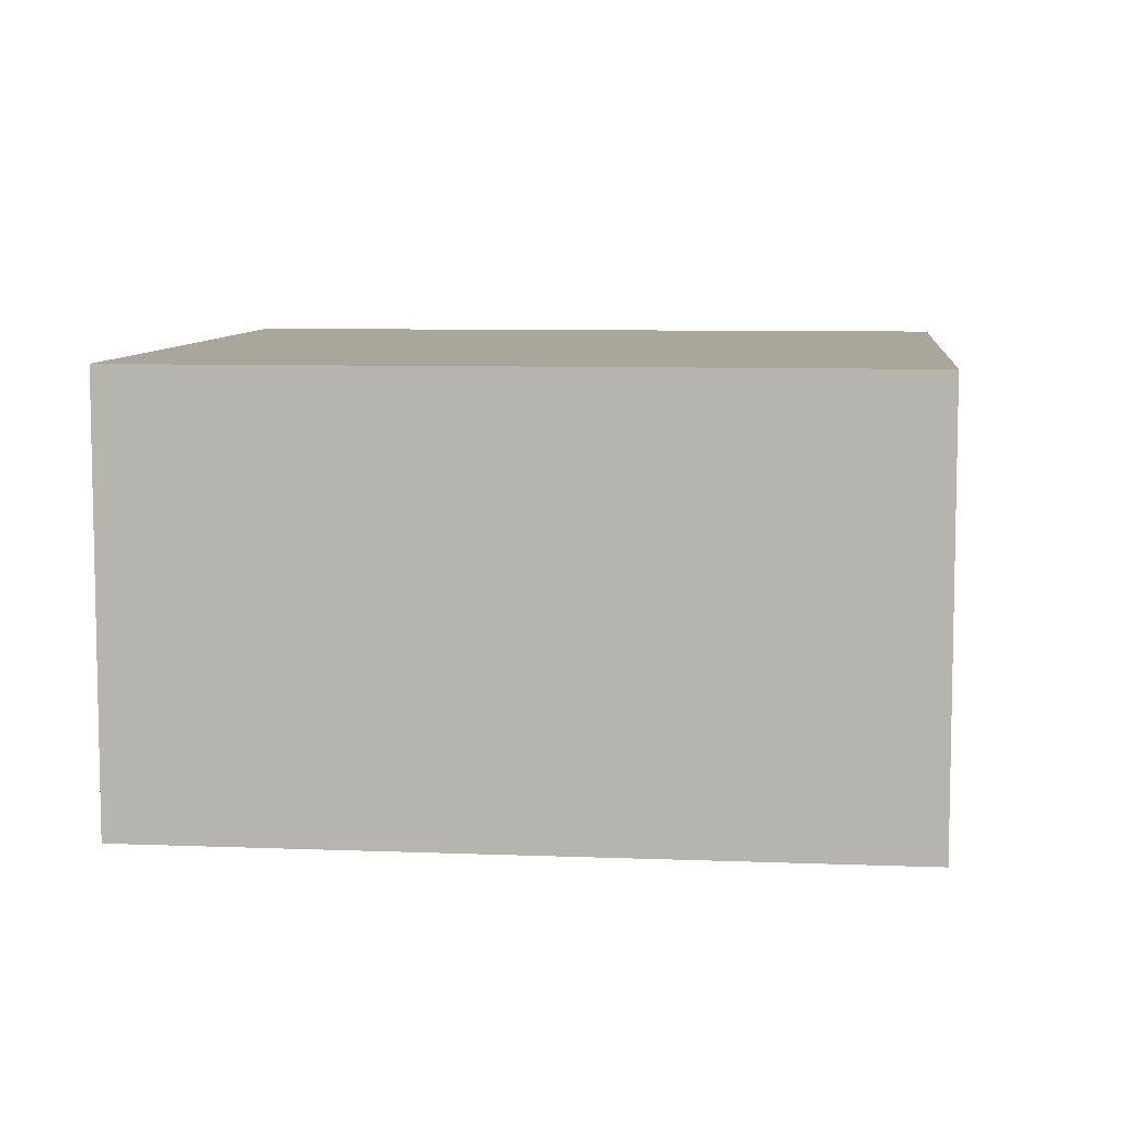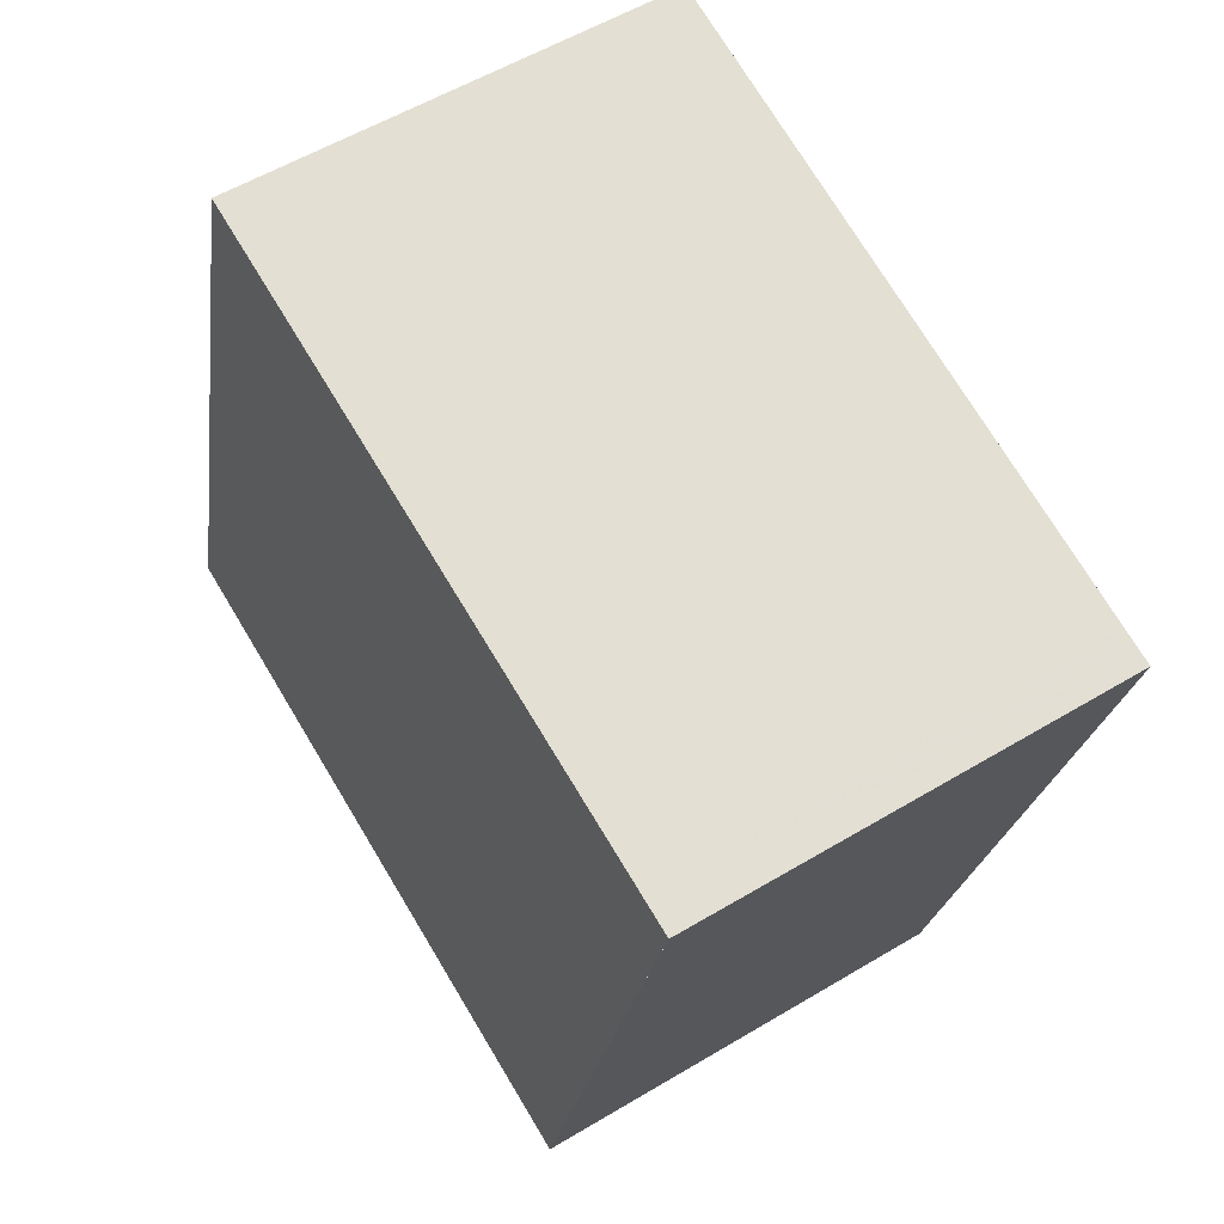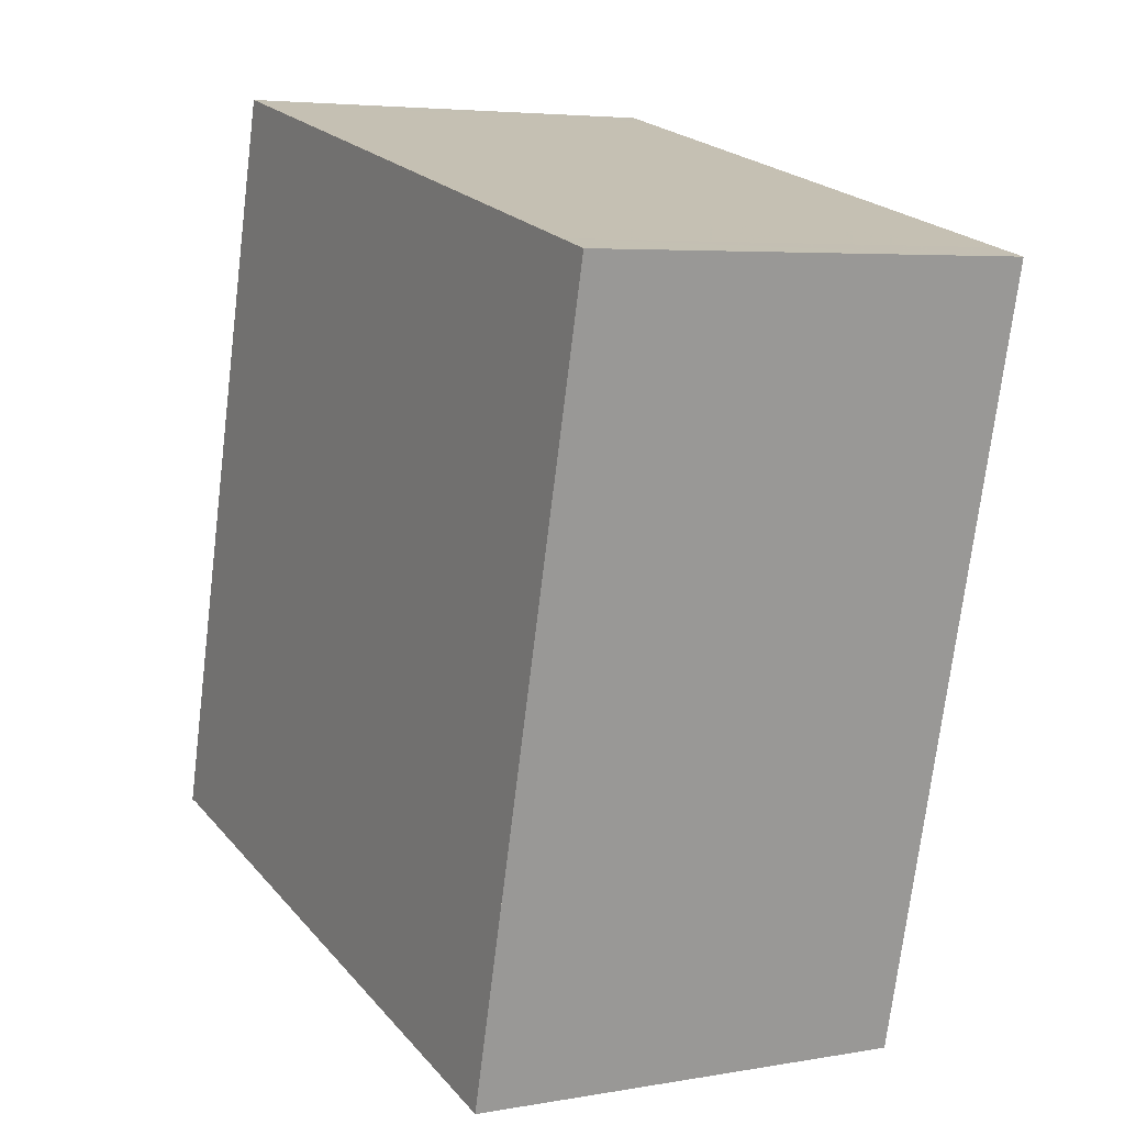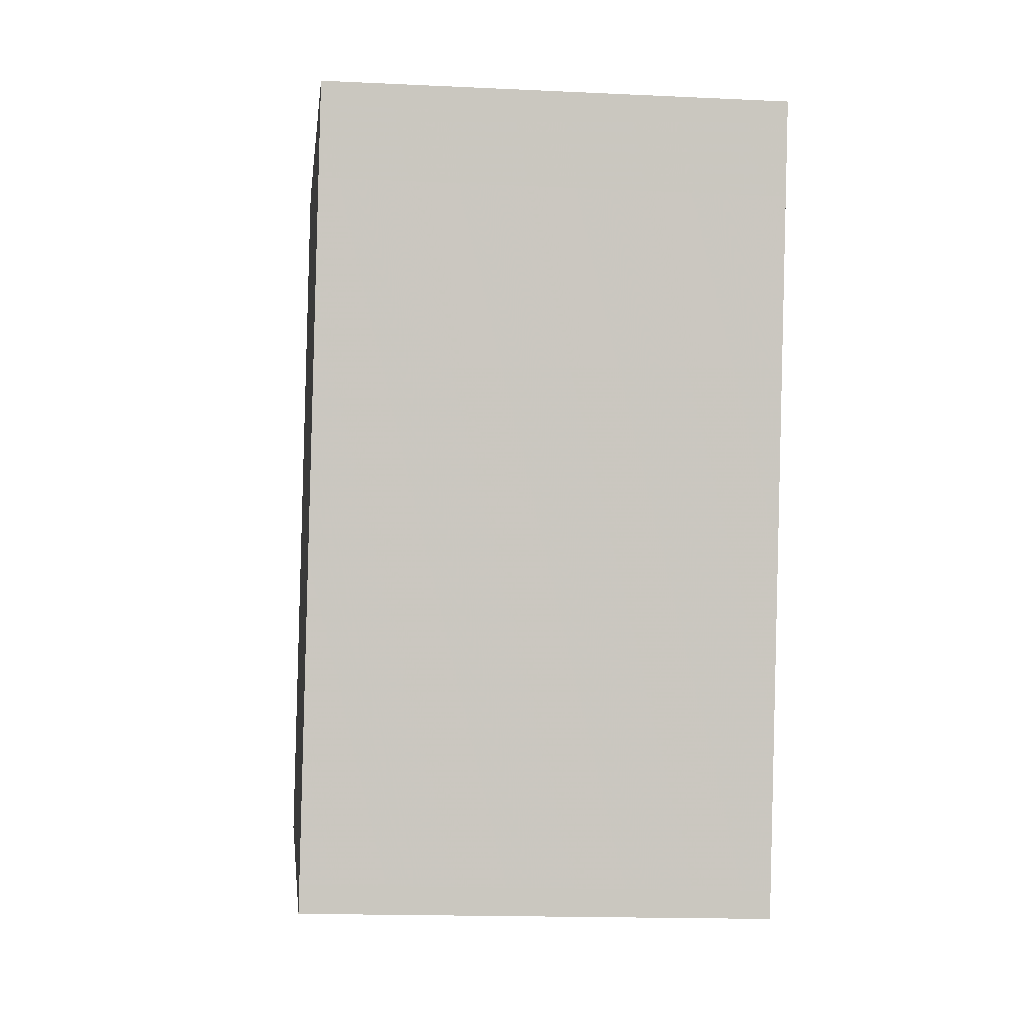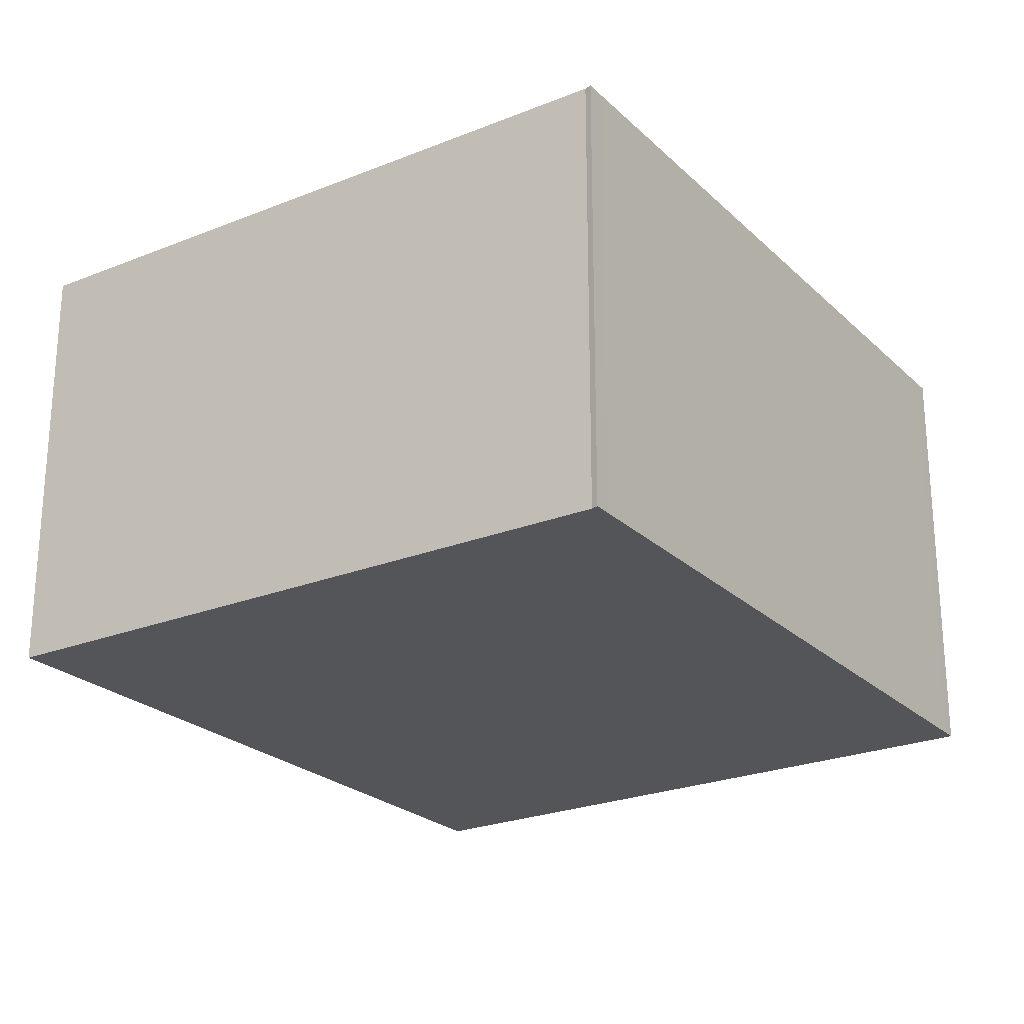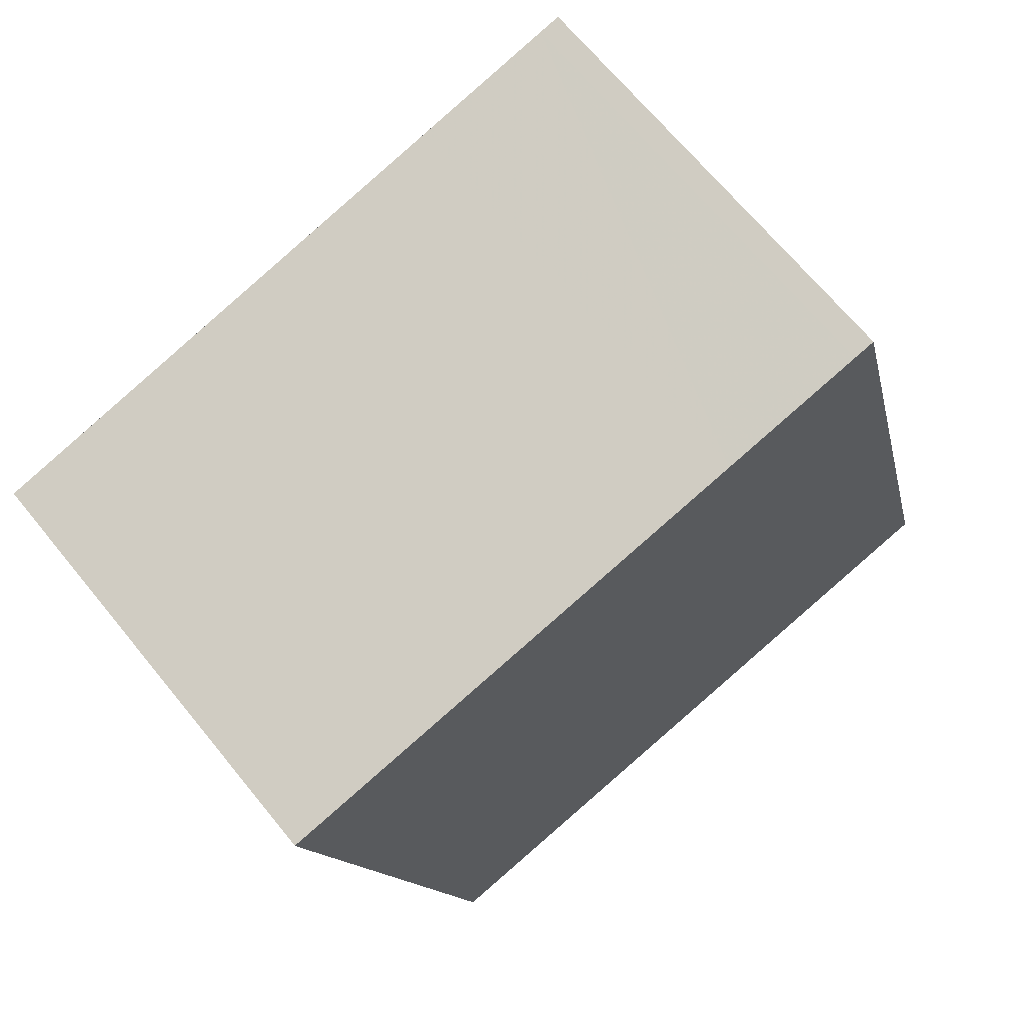
<metadata>
{"format":"obj","ext":"obj","renderer":"f3d","projection":"perspective","resolution":1024,"background":"white","views":[{"elev":7.7,"azim":-69.3,"up":"+Z"},{"elev":55.9,"azim":-122.2,"up":"+Y"},{"elev":4.9,"azim":-119.3,"up":"+Y"},{"elev":-15.7,"azim":-95.8,"up":"+Y"},{"elev":-24.1,"azim":48.2,"up":"+Z"},{"elev":67.8,"azim":-39.2,"up":"+Y"}]}
</metadata>
<code>
v -1579 -2893 1.973
v -1576 -2892 1.986
v -1575 -2895 1.986
v -1575 -2895 1.986
v -1578 -2896 1.973
v -1576 -2892 1.986
v -1579 -2893 1.973
v -1576 -2892 1.982
v -1575 -2896 1.983
v -1576 -2892 1.982
v -1578 -2893 1.973
v -1578 -2896 1.974
v -1578 -2893 1.973
v -1576 -2892 1.985
v -1575 -2895 1.986
v -1576 -2892 1.985
v -1578 -2893 1.973
v -1578 -2893 1.973
v -1576 -2893 1.985
v -1576 -2893 1.982
v -1575 -2892 1.986
v -1577 -2893 1.978
v -1577 -2893 1.978
v -1577 -2893 1.978
v -1577 -2896 1.978
v -1578 -2896 1.973
v -1578 -2896 1.974
v -1575 -2896 1.983
v -1575 -2895 1.986
v -1577 -2896 1.978
v -1575 -2895 1.986
v -1578 -2893 1.973
v -1579 -2893 1.973
v -1579 -2893 0
v -1578 -2893 0
v -1576 -2892 1.986
v -1576 -2892 1.986
v -1576 -2892 -2.22e-16
v -1576 -2892 0
v -1575 -2895 1.986
v -1575 -2895 1.986
v -1575 -2895 0
v -1575 -2895 -2.22e-16
v -1575 -2895 1.986
v -1575 -2895 1.986
v -1575 -2895 -2.22e-16
v -1575 -2895 0
v -1578 -2896 1.973
v -1578 -2896 1.973
v -1578 -2896 2.22e-16
v -1578 -2896 2.22e-16
v -1575 -2892 1.986
v -1576 -2892 1.986
v -1576 -2892 0
v -1575 -2892 0
v -1579 -2893 1.973
v -1579 -2893 1.973
v -1579 -2893 0
v -1579 -2893 0
v -1577 -2896 1.978
v -1575 -2896 1.983
v -1575 -2896 2.22e-16
v -1577 -2896 -2.22e-16
v -1576 -2892 1.985
v -1576 -2892 1.982
v -1576 -2892 -2.22e-16
v -1576 -2892 0
v -1578 -2896 1.973
v -1578 -2896 1.974
v -1578 -2896 0
v -1578 -2896 2.22e-16
v -1577 -2893 1.978
v -1578 -2893 1.973
v -1578 -2893 0
v -1577 -2893 0
v -1575 -2896 1.983
v -1575 -2895 1.986
v -1575 -2895 0
v -1575 -2896 2.22e-16
v -1576 -2892 1.986
v -1576 -2892 1.985
v -1576 -2892 0
v -1576 -2892 -2.22e-16
v -1579 -2893 1.973
v -1578 -2893 1.973
v -1578 -2893 2.22e-16
v -1579 -2893 0
v -1575 -2895 1.986
v -1575 -2892 1.986
v -1575 -2892 0
v -1575 -2895 -2.22e-16
v -1576 -2892 1.982
v -1577 -2893 1.978
v -1577 -2893 0
v -1576 -2892 -2.22e-16
v -1578 -2896 1.974
v -1577 -2896 1.978
v -1577 -2896 -2.22e-16
v -1578 -2896 0
v -1578 -2893 1.973
v -1578 -2896 1.973
v -1578 -2896 2.22e-16
v -1578 -2893 2.22e-16
v -1575 -2895 1.986
v -1575 -2895 1.986
v -1575 -2895 -2.22e-16
v -1575 -2895 0
v -1579 -2893 0
v -1576 -2892 0
v -1575 -2895 0
v -1575 -2895 0
v -1578 -2896 0
f 11 7 1 13
f 18 7 11 17
f 20 8 14 19
f 14 8 10 16
f 23 8 20 22
f 24 10 8 23
f 19 14 6 21
f 16 2 6 14
f 27 12 5 26
f 29 15 9 28
f 28 9 25 30
f 31 3 4 15 29
f 22 17 11 23
f 23 11 13 24
f 30 25 12 27
f 26 18 17 27
f 28 20 19 29
f 30 22 20 28
f 29 19 21 31
f 27 17 22 30
f 33 34 35 32
f 37 38 39 36
f 41 42 43 40
f 45 46 47 44
f 49 50 51 48
f 53 54 55 52
f 57 58 59 56
f 61 62 63 60
f 65 66 67 64
f 69 70 71 68
f 73 74 75 72
f 77 78 79 76
f 81 82 83 80
f 85 86 87 84
f 89 90 91 88
f 93 94 95 92
f 97 98 99 96
f 101 102 103 100
f 105 106 107 104
f 109 110 111 112 108

</code>
